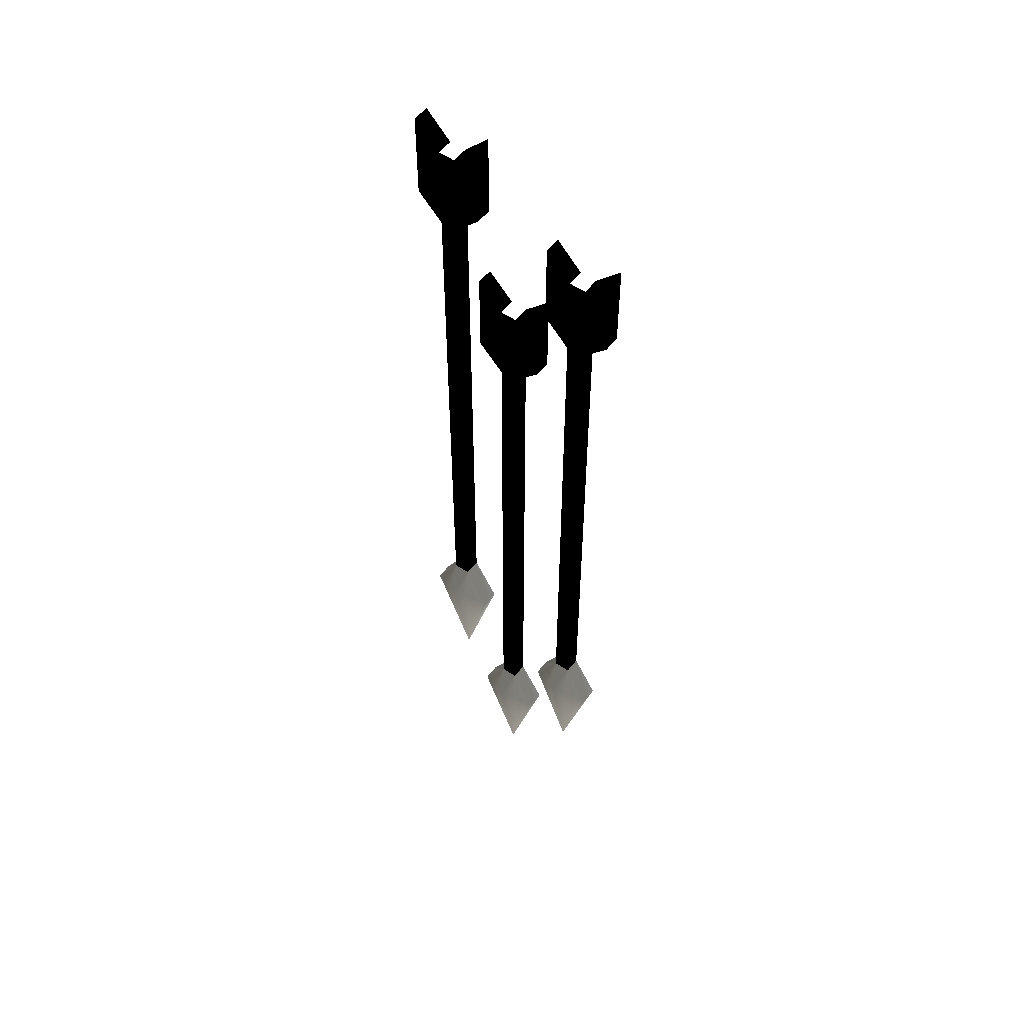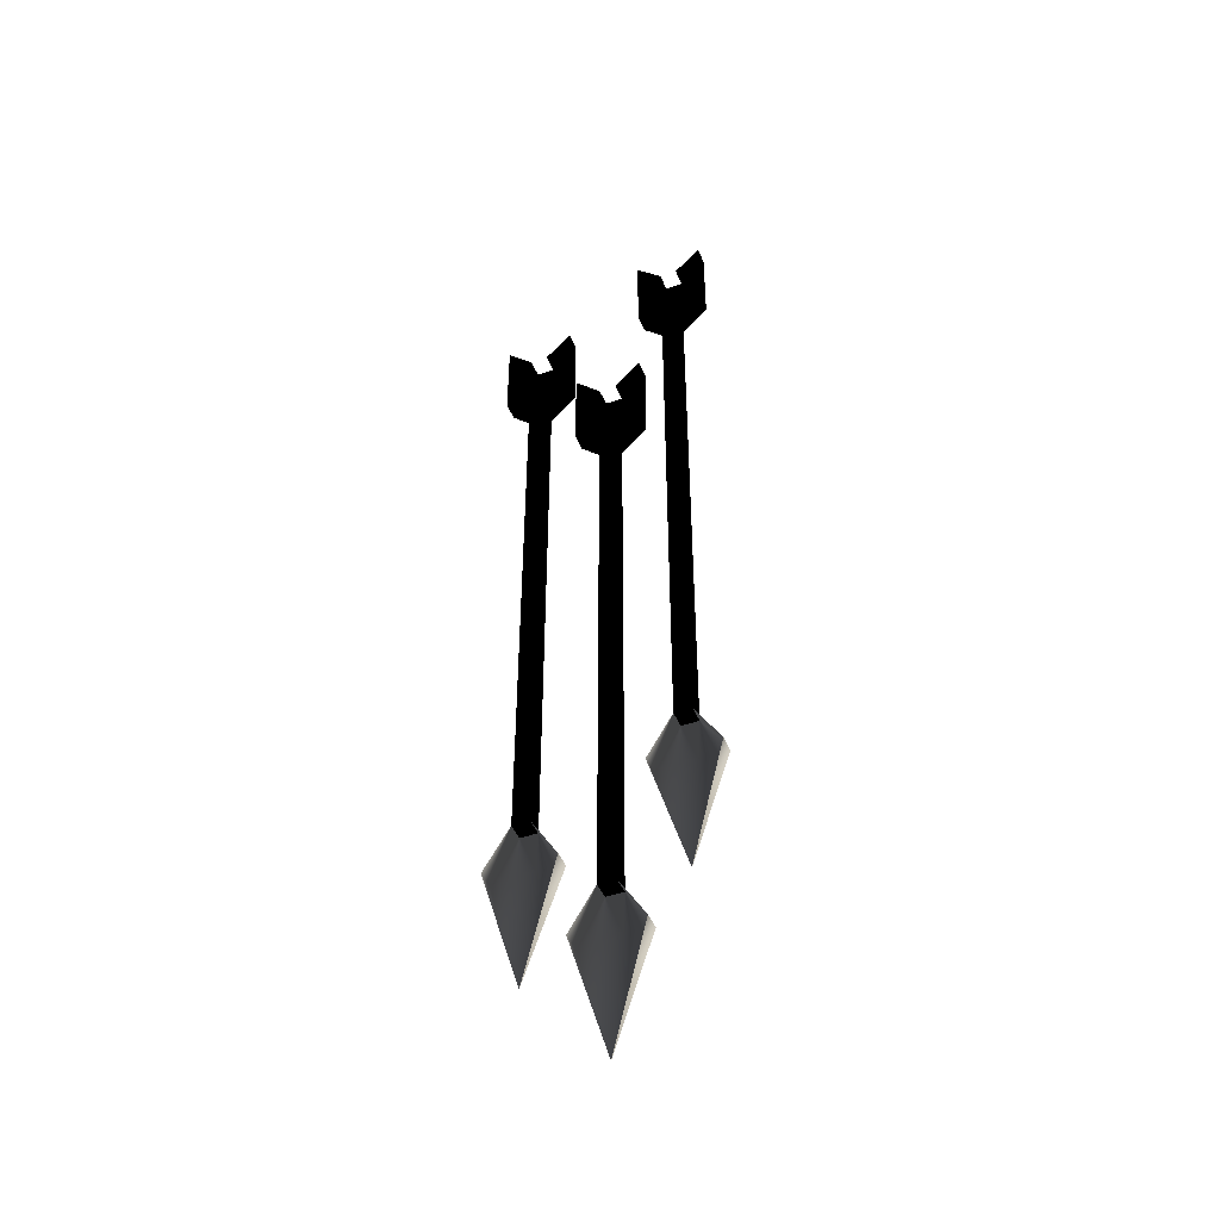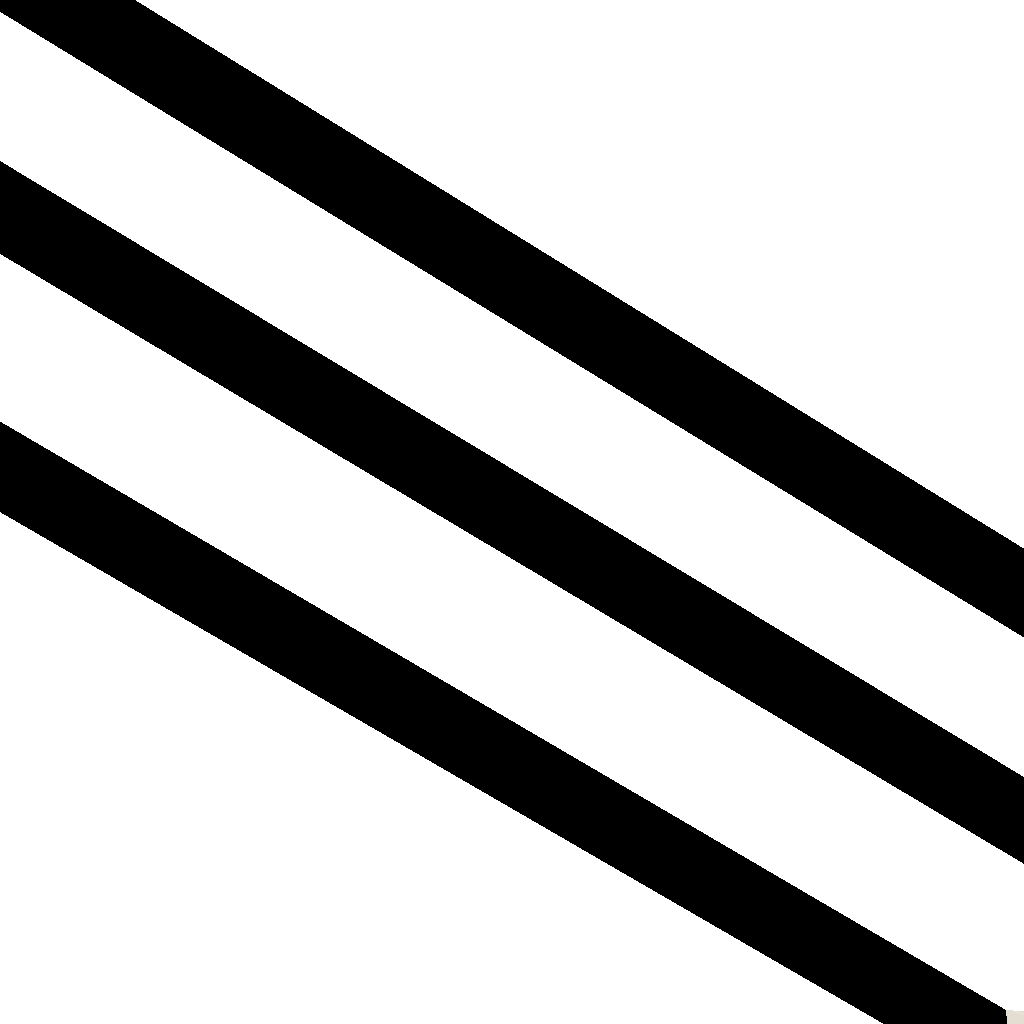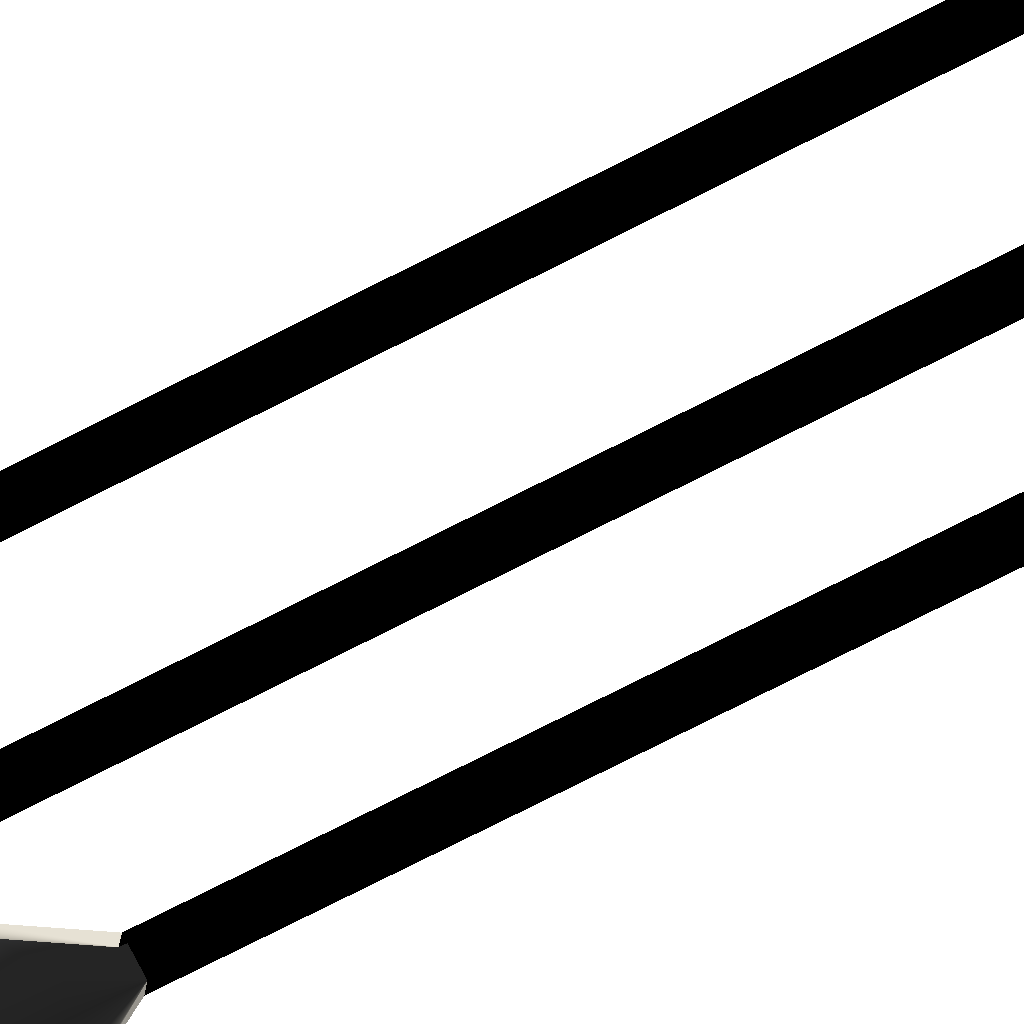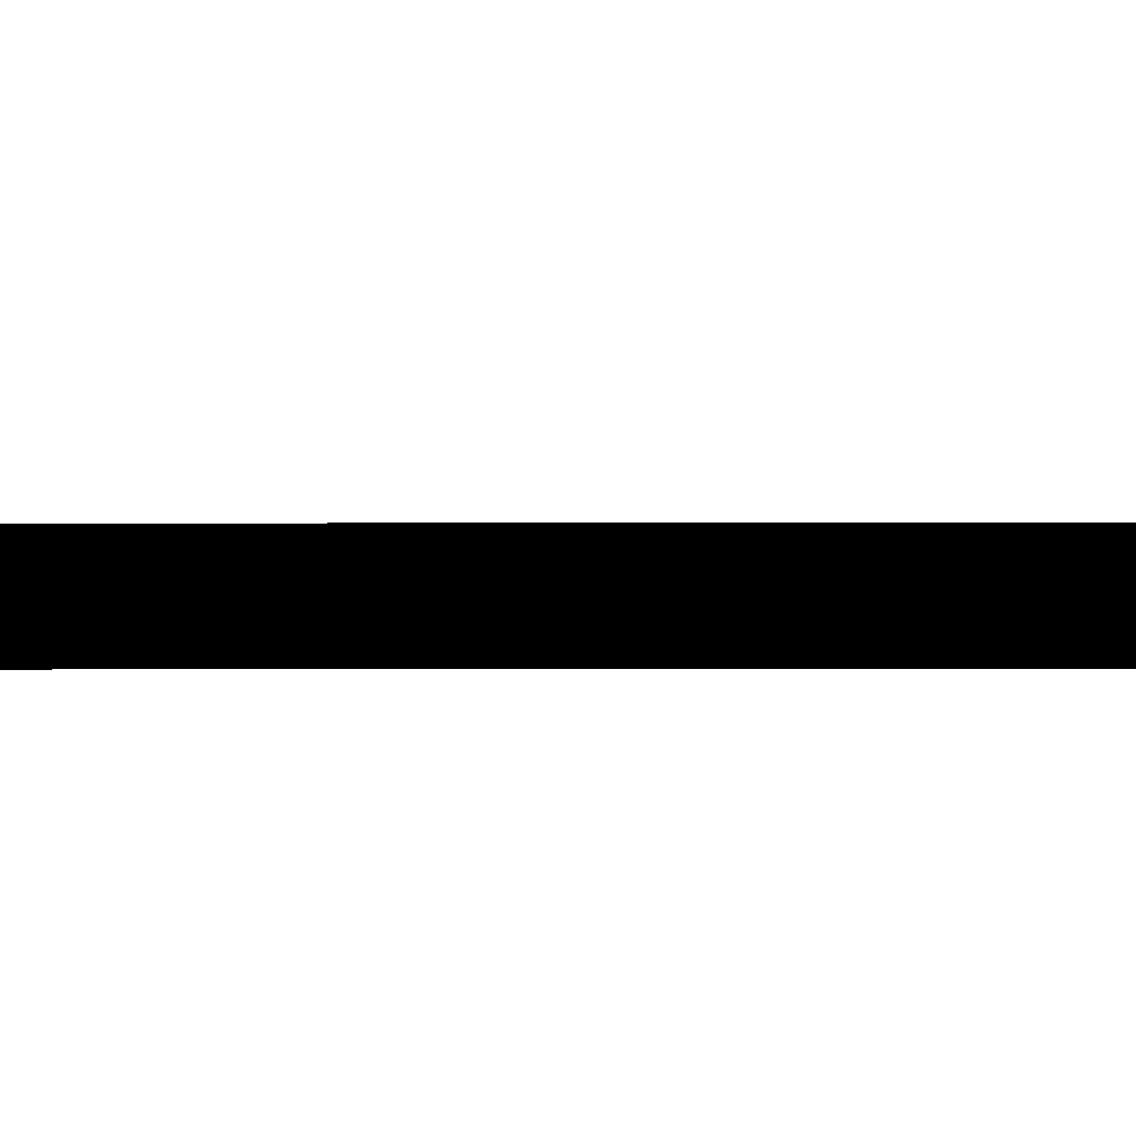
<metadata>
{"format":"obj","ext":"obj","renderer":"f3d","projection":"perspective","resolution":1024,"background":"white","views":[{"elev":52.9,"azim":-143.5,"up":"+Z"},{"elev":-46.4,"azim":22.0,"up":"+Z"},{"elev":-54.9,"azim":53.8,"up":"+Y"},{"elev":-78.5,"azim":-63.3,"up":"+Y"},{"elev":-8.4,"azim":90.4,"up":"+Y"}]}
</metadata>
<code>
o 2420
v 6 1 -37
v 6 4 -21
v 10 2 -23
v 10 0 -23
v 7 2 -18
v 7 0 -18
v 7 2 46
v 7 0 46
v 10 0 49
v 10 2 49
v 10 2 59
v 10 0 59
v 7 0 56
v 7 2 56
v 5 2 56
v 5 2 46
v 2 2 59
v 2 0 59
v 5 0 56
v 2 2 -23
v 2 0 -23
v 5 0 -18
v 5 2 -18
v 2 2 49
v 2 0 49
v 5 0 46
v -2 1 -56
v -2 4 -40
v 2 2 -42
v 2 0 -42
v -1 2 -37
v -1 0 -37
v -1 2 27
v -1 0 27
v 2 0 30
v 2 2 30
v 2 2 40
v 2 0 40
v -1 0 37
v -1 2 37
v -3 2 37
v -3 2 27
v -6 2 40
v -6 0 40
v -3 0 37
v -6 2 -42
v -6 0 -42
v -3 0 -37
v -3 2 -37
v -3 0 27
v -6 2 30
v -6 0 30
v -11 1 -46
v -11 4 -30
v -7 2 -32
v -7 0 -32
v -10 2 -27
v -10 0 -27
v -10 2 37
v -10 0 37
v -7 0 40
v -7 2 40
v -7 2 50
v -7 0 50
v -10 0 47
v -10 2 47
v -12 2 47
v -12 2 37
v -15 2 50
v -15 0 50
v -12 0 47
v -15 2 -32
v -15 0 -32
v -12 0 -27
v -12 2 -27
v -12 0 37
v -15 2 40
v -15 0 40
f 1 2 3
f 1 3 4
f 4 3 5
f 4 5 6
f 6 5 7
f 6 7 8
f 8 7 9
f 9 7 10
f 9 10 11
f 9 11 12
f 12 11 13
f 13 11 14
f 14 11 10
f 14 10 7
f 14 7 15
f 15 7 16
f 15 16 17
f 15 17 18
f 15 18 19
f 20 2 1
f 20 1 21
f 20 21 22
f 20 22 23
f 20 23 2
f 2 23 5
f 2 5 3
f 16 24 17
f 17 24 18
f 18 24 25
f 25 24 26
f 26 24 16
f 26 16 23
f 26 23 22
f 27 28 29
f 27 29 30
f 30 29 31
f 30 31 32
f 32 31 33
f 32 33 34
f 34 33 35
f 35 33 36
f 35 36 37
f 35 37 38
f 38 37 39
f 39 37 40
f 40 37 36
f 40 36 33
f 40 33 41
f 41 33 42
f 41 42 43
f 41 43 44
f 41 44 45
f 46 28 27
f 46 27 47
f 46 47 48
f 46 48 49
f 46 49 28
f 28 49 31
f 28 31 29
f 42 33 31
f 42 31 49
f 42 49 50
f 42 50 51
f 42 51 43
f 43 51 44
f 44 51 52
f 52 51 50
f 49 48 50
f 53 54 55
f 53 55 56
f 56 55 57
f 56 57 58
f 58 57 59
f 58 59 60
f 60 59 61
f 61 59 62
f 61 62 63
f 61 63 64
f 64 63 65
f 65 63 66
f 66 63 62
f 66 62 59
f 66 59 67
f 67 59 68
f 67 68 69
f 67 69 70
f 67 70 71
f 72 54 53
f 72 53 73
f 72 73 74
f 72 74 75
f 72 75 54
f 54 75 57
f 54 57 55
f 68 59 57
f 68 57 75
f 68 75 76
f 68 76 77
f 68 77 69
f 69 77 70
f 70 77 78
f 78 77 76
f 75 74 76
f 16 7 5
f 16 5 23

</code>
